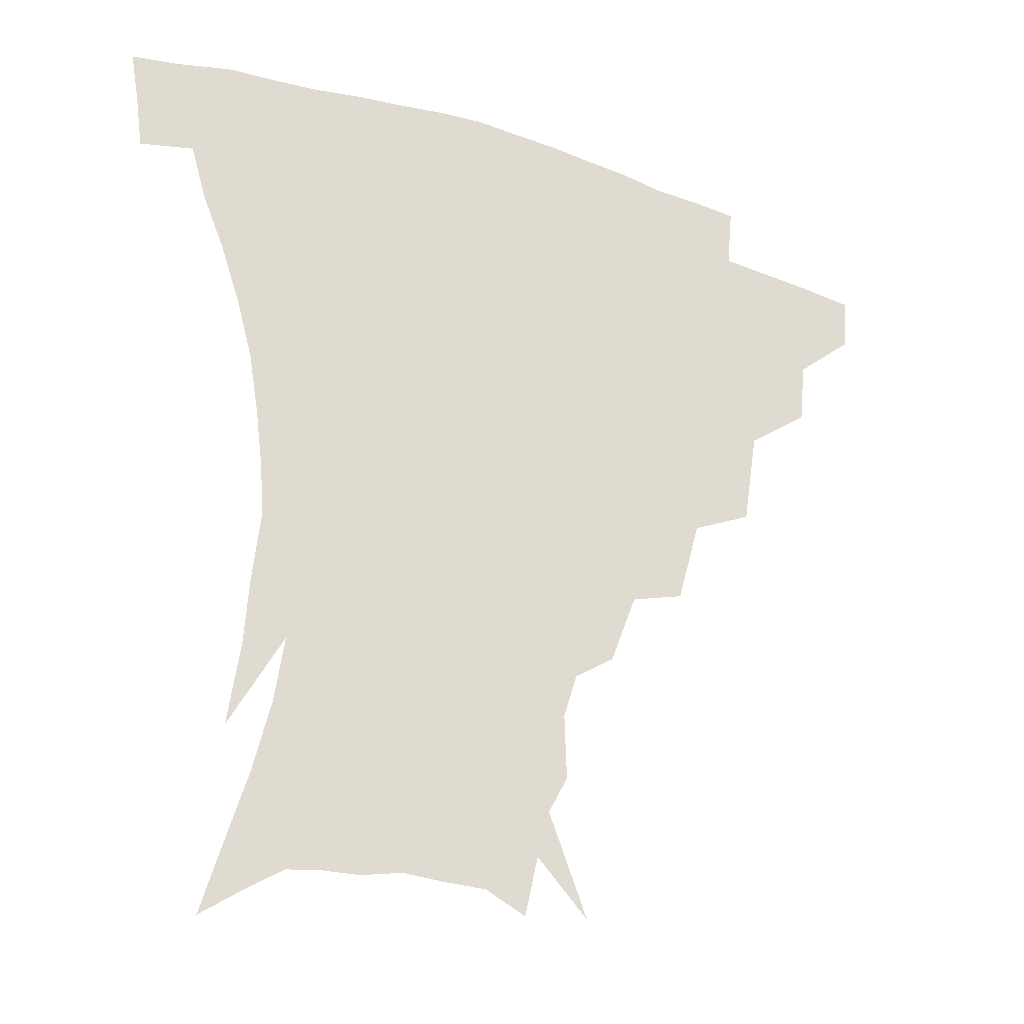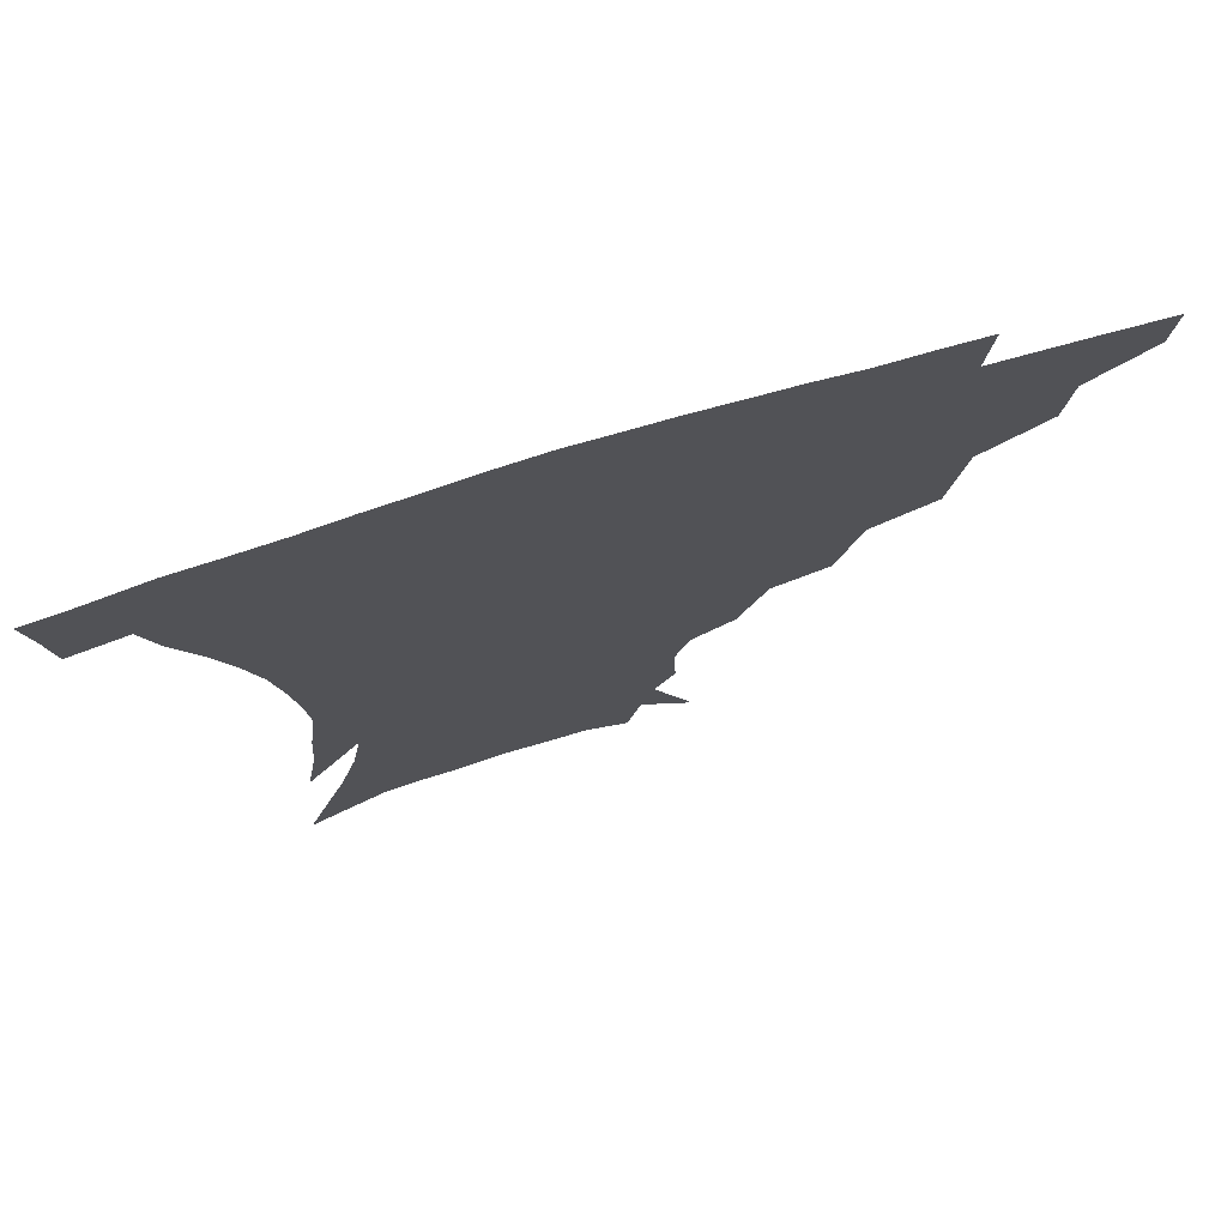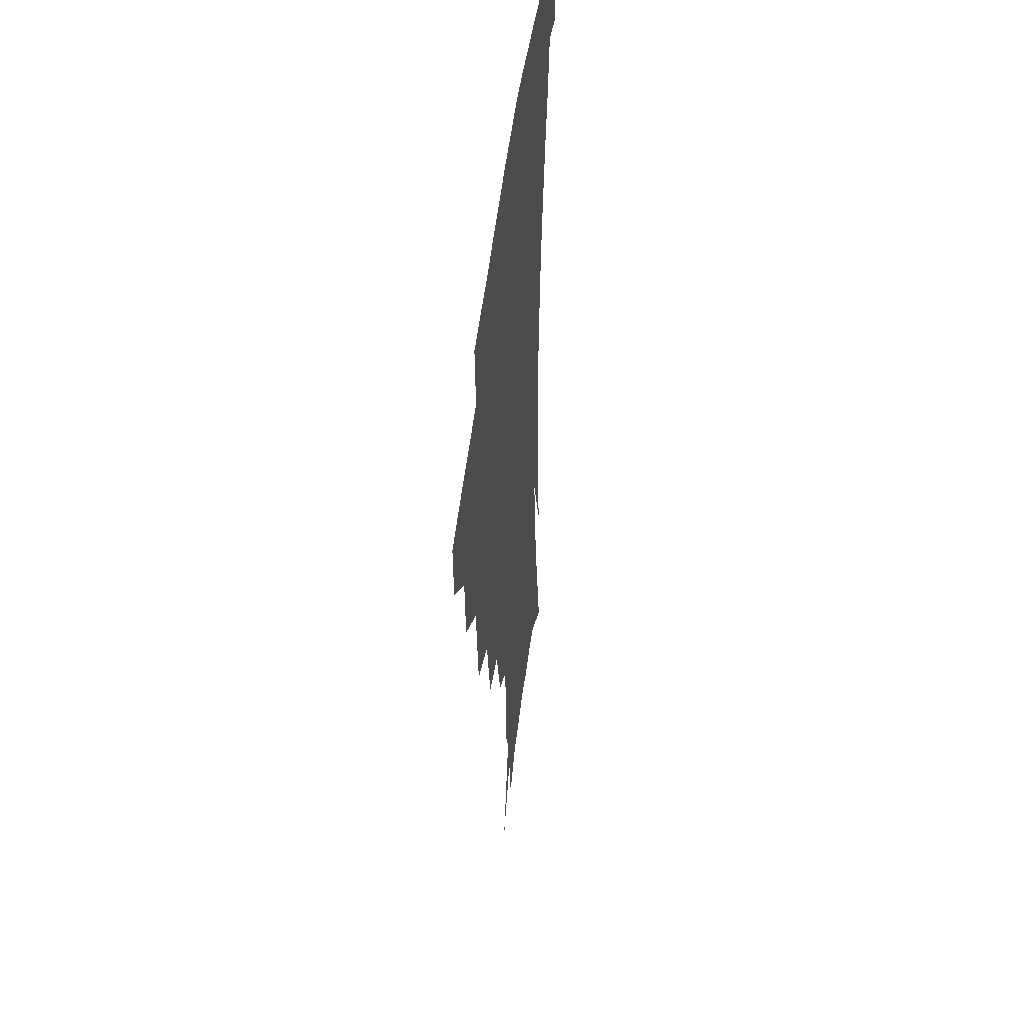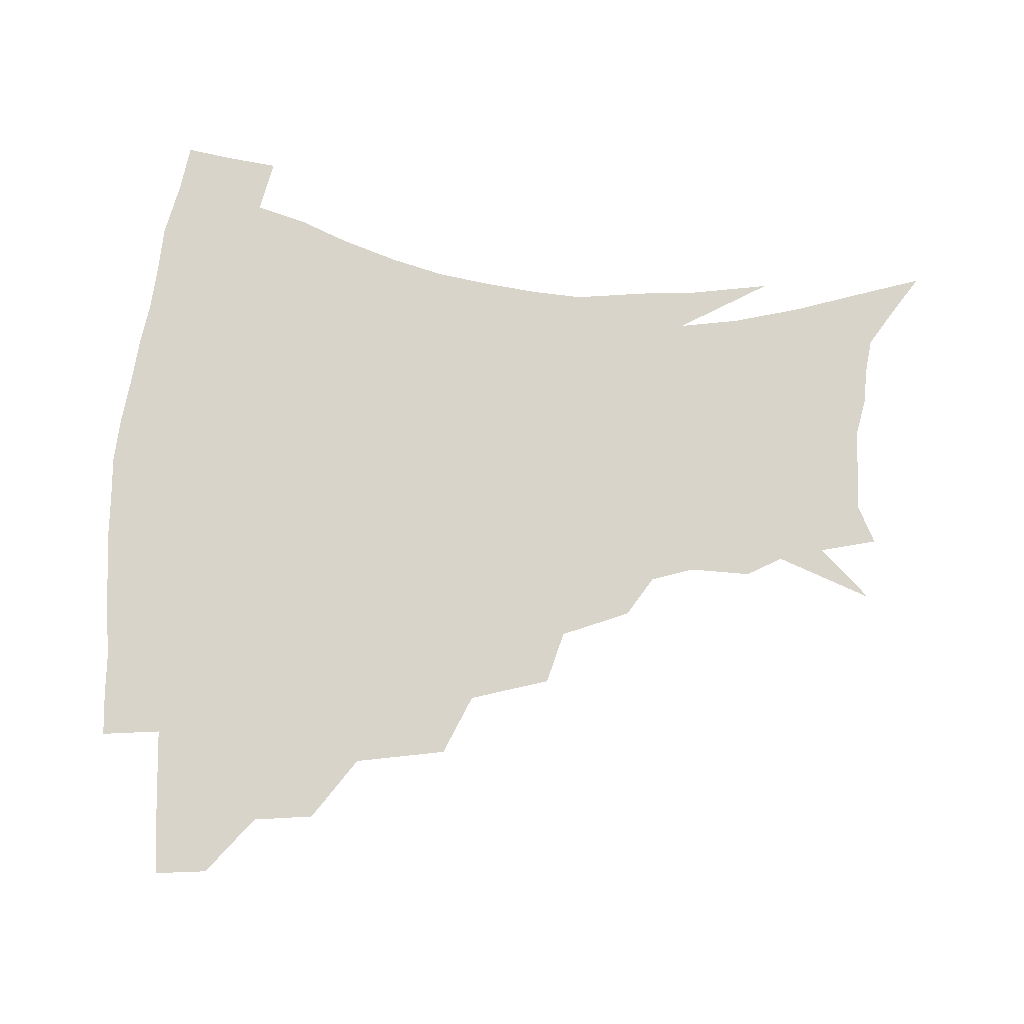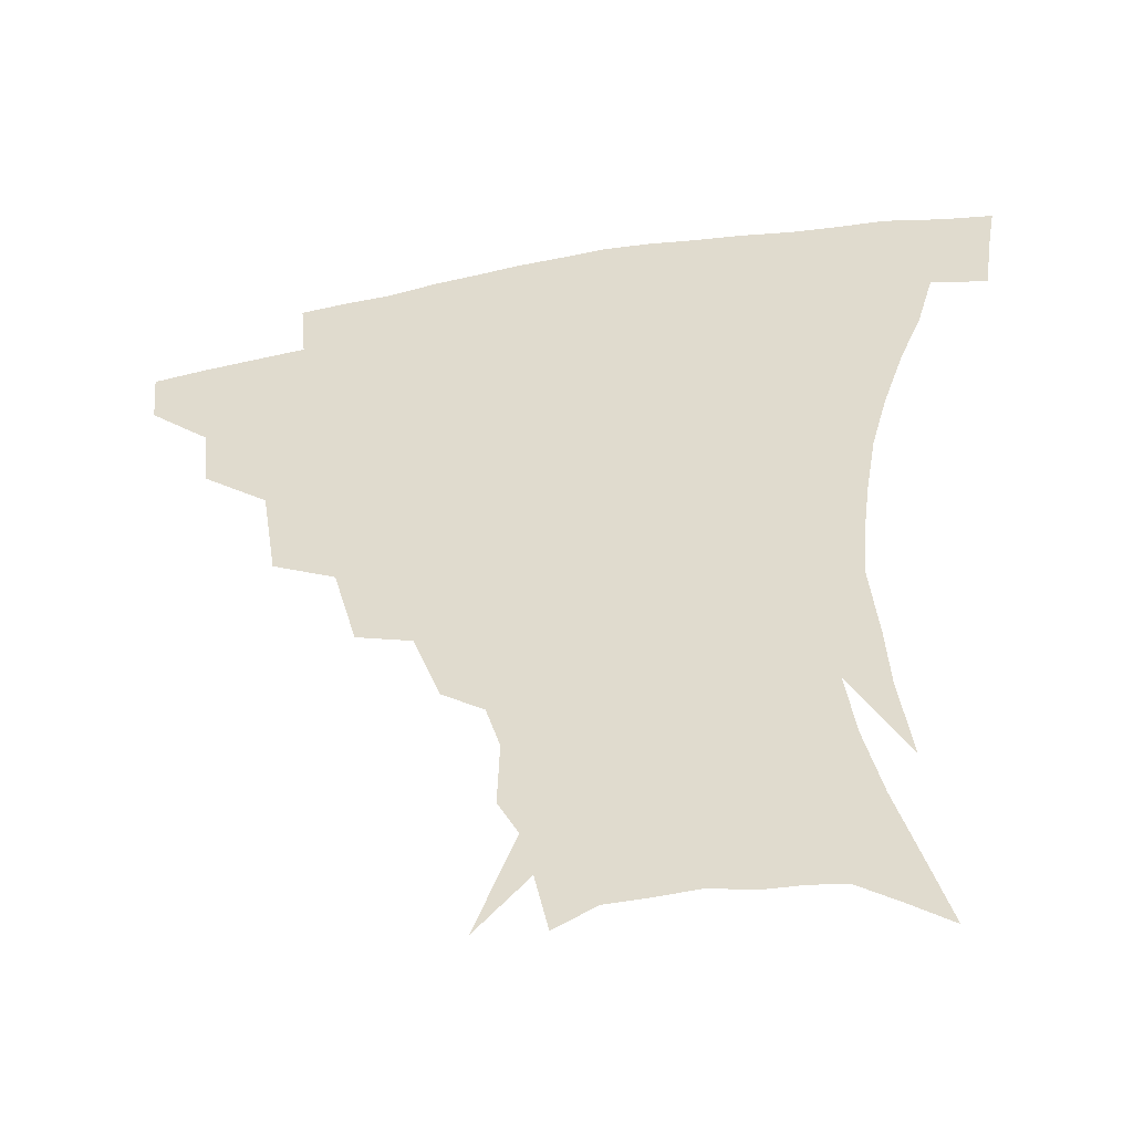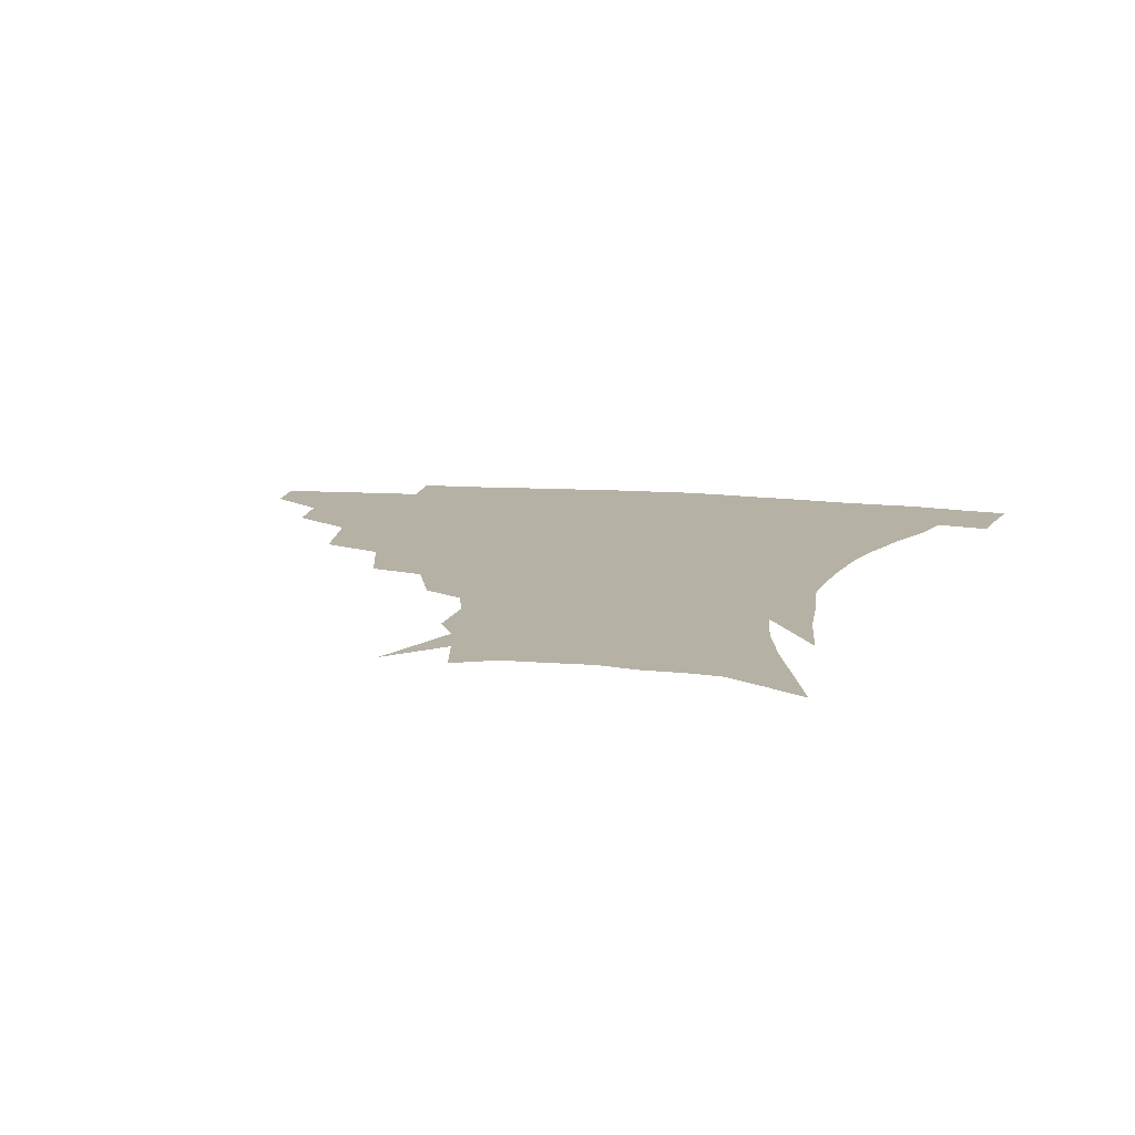
<metadata>
{"format":"obj","ext":"obj","renderer":"f3d","projection":"perspective","resolution":1024,"background":"white","views":[{"elev":-27.4,"azim":152.0,"up":"+Y"},{"elev":74.7,"azim":163.4,"up":"+Y"},{"elev":43.9,"azim":-83.9,"up":"+Y"},{"elev":75.4,"azim":-87.1,"up":"+Z"},{"elev":-46.6,"azim":12.1,"up":"+Y"},{"elev":11.9,"azim":12.6,"up":"+Z"}]}
</metadata>
<code>
v 453.2 340.1 0
v 451.7 357 0
v 473.7 305.1 0
v 471.7 324.7 0
v 470.2 341.9 0
v 468.2 358.5 0
v 498.4 260.9 0
v 493.7 290.6 0
v 490.6 310.8 0
v 488.3 327.8 0
v 486.2 343.6 0
v 484.9 359.6 0
v 525.2 225.9 0
v 517.9 252 0
v 511.8 273.1 0
v 508.5 298.1 0
v 506 314.9 0
v 503.7 330.1 0
v 502 345.2 0
v 500.5 360.6 0
v 498.7 379.9 0
v 550.9 198.6 0
v 542.3 221 0
v 534.5 238.5 0
v 529.7 266.6 0
v 525.6 283.9 0
v 522.7 301 0
v 520.5 317.3 0
v 518.5 332.2 0
v 517 346.6 0
v 515.2 361.6 0
v 513.3 380.8 0
v 567.3 156.3 0
v 568 176.4 0
v 563.7 190.3 0
v 556.6 212 0
v 550.2 233.5 0
v 545.4 255.9 0
v 542.1 275 0
v 539.5 290.9 0
v 536.8 304.8 0
v 534.7 319.2 0
v 532.9 333.4 0
v 531.7 348.1 0
v 529.8 364 0
v 528 381.1 0
v 561.2 113.6 0
v 573.6 144.8 0
v 575.8 166.2 0
v 574.3 185.2 0
v 569.4 203.8 0
v 564.4 219.8 0
v 559.5 242.7 0
v 556.6 262.5 0
v 554.1 279.2 0
v 552.2 293.4 0
v 551.1 308.4 0
v 549.4 321.6 0
v 547.6 335.1 0
v 546.5 349.2 0
v 544.5 364.9 0
v 542.3 383.1 0
v 577.4 130.1 0
v 582.9 151.4 0
v 583.8 177.1 0
v 581.1 193.3 0
v 576.9 211 0
v 573.1 229.9 0
v 569.7 248.3 0
v 568 269.1 0
v 565.9 280.8 0
v 565.1 296.4 0
v 564.3 310.3 0
v 563.4 323.4 0
v 563.7 336.6 0
v 560.8 350.6 0
v 559.2 365 0
v 556.5 384 0
v 581.6 111.5 0
v 589.8 138.8 0
v 592.2 160.2 0
v 591.4 180.8 0
v 588.5 200.6 0
v 585.4 217.4 0
v 582.4 238 0
v 580.5 253.7 0
v 579 271.5 0
v 578 284.1 0
v 577.9 299.3 0
v 577 311.4 0
v 576.3 323.5 0
v 576.4 337.3 0
v 574.6 351.4 0
v 573.3 365 0
v 570.3 385.2 0
v 594.4 117.5 0
v 599.8 141.8 0
v 600.5 164.5 0
v 599.4 183.6 0
v 596.8 201.9 0
v 594.2 220 0
v 592.2 238 0
v 590.7 257.4 0
v 590 272.1 0
v 589.9 285.7 0
v 590 300.6 0
v 589.4 311.9 0
v 589.5 324.7 0
v 589.8 337.9 0
v 588.2 352.2 0
v 586.8 366.7 0
v 584.3 385.5 0
v 607.3 117.6 0
v 609.6 144.2 0
v 609 165 0
v 607.4 186.6 0
v 605 205.8 0
v 603.2 222.9 0
v 601.9 242.7 0
v 601.2 257.4 0
v 601.1 271.2 0
v 601.4 287.1 0
v 601.8 300.6 0
v 602.5 313.2 0
v 602.5 325.3 0
v 602.6 338.1 0
v 601.8 352.4 0
v 600.9 367.2 0
v 598.2 386.1 0
v 621 118.2 0
v 619 146.1 0
v 617.5 166.2 0
v 615.5 188.5 0
v 613.7 206.2 0
v 612.2 224.3 0
v 611.5 242.6 0
v 611.5 257.1 0
v 612 273.1 0
v 612.7 287.4 0
v 613.7 299.6 0
v 614.9 313.6 0
v 615.8 326 0
v 615.7 338.8 0
v 615.5 352.4 0
v 615.9 366.1 0
v 612.8 384.8 0
v 633.8 115.4 0
v 628.7 144.6 0
v 626 166.7 0
v 623.6 189.4 0
v 622.3 207 0
v 621.3 223.9 0
v 620.9 241.2 0
v 621.6 255.2 0
v 622.5 271 0
v 623.6 285 0
v 625.3 298.7 0
v 626.9 312.1 0
v 628.7 325.6 0
v 630.1 337.8 0
v 630.6 350.7 0
v 631.5 363.6 0
v 628 382.6 0
v 645.8 114.9 0
v 638.7 142.2 0
v 634.6 165.8 0
v 632.1 187.2 0
v 631 205.1 0
v 630.5 221.1 0
v 630.6 236.8 0
v 631.3 252.7 0
v 632.5 269.8 0
v 634.3 282.8 0
v 636.6 298.5 0
v 639 311.4 0
v 641.1 324.3 0
v 643 336.7 0
v 644.8 349.5 0
v 645 363 0
v 642.7 380.8 0
v 656.7 113.4 0
v 649.6 136.8 0
v 643.9 161.8 0
v 641 182.7 0
v 639.8 200.6 0
v 639.6 216.7 0
v 639.9 232.4 0
v 640.7 248.3 0
v 642 266.7 0
v 644.4 281.5 0
v 647.2 294.9 0
v 650.4 309.9 0
v 653.3 322.4 0
v 656.1 335.3 0
v 658.5 348.1 0
v 658.8 362.1 0
v 658 378.2 0
v 669.1 105.3 0
v 662 128 0
v 654.8 153.7 0
v 651.4 173.5 0
v 649.4 192.7 0
v 648.9 209.9 0
v 648.8 227 0
v 649.5 243.9 0
v 651.2 260.9 0
v 653.8 276.9 0
v 657.3 294.1 0
v 661.2 305.9 0
v 665.2 320 0
v 668.5 332.8 0
v 671.9 346.4 0
v 672.4 361.9 0
v 672.7 376.8 0
v 681.6 96.64 0
v 675.5 116.7 0
v 668 140.9 0
v 662.6 162.9 0
v 659.6 182.7 0
v 658.5 201.3 0
v 657.9 219.2 0
v 658.8 234.4 0
v 660.2 252.2 0
v 662.6 269.8 0
v 666.2 287.3 0
v 671.2 299.9 0
v 676.5 316.4 0
v 681.2 330.2 0
v 684.6 344.4 0
v 686.6 359.8 0
v 687.1 375.8 0
v 676.7 152.5 0
v 672.8 178.3 0
v 671.5 197.1 0
v 668.8 220.9 0
v 670 236.7 0
v 672.2 253.9 0
v 675.3 272.6 0
v 680.1 289.9 0
v 686.7 308.8 0
v 693.4 324.7 0
v 698.3 341.2 0
v 702.2 356.6 0
v 705.3 371.5 0
v 715.3 337.4 0
v 717.5 353.9 0
v 720.1 369 0
f 4 5 1
f 1 5 2
f 5 6 2
f 8 9 3
f 3 9 4
f 9 10 4
f 4 10 5
f 10 11 5
f 5 11 6
f 11 12 6
f 14 15 7
f 7 15 8
f 15 16 8
f 8 16 9
f 16 17 9
f 9 17 10
f 17 18 10
f 10 18 11
f 18 19 11
f 11 19 12
f 19 20 12
f 23 24 13
f 13 24 14
f 24 25 14
f 14 25 15
f 25 26 15
f 15 26 16
f 26 27 16
f 16 27 17
f 27 28 17
f 17 28 18
f 28 29 18
f 18 29 19
f 29 30 19
f 19 30 20
f 30 31 20
f 20 31 21
f 31 32 21
f 35 36 22
f 22 36 23
f 36 37 23
f 23 37 24
f 37 38 24
f 24 38 25
f 38 39 25
f 25 39 26
f 39 40 26
f 26 40 27
f 40 41 27
f 27 41 28
f 41 42 28
f 28 42 29
f 42 43 29
f 29 43 30
f 43 44 30
f 30 44 31
f 44 45 31
f 31 45 32
f 45 46 32
f 48 49 33
f 33 49 34
f 49 50 34
f 34 50 35
f 50 51 35
f 35 51 36
f 51 52 36
f 36 52 37
f 52 53 37
f 37 53 38
f 53 54 38
f 38 54 39
f 54 55 39
f 39 55 40
f 55 56 40
f 40 56 41
f 56 57 41
f 41 57 42
f 57 58 42
f 42 58 43
f 58 59 43
f 43 59 44
f 59 60 44
f 44 60 45
f 60 61 45
f 45 61 46
f 61 62 46
f 47 63 48
f 63 64 48
f 48 64 49
f 64 65 49
f 49 65 50
f 65 66 50
f 50 66 51
f 66 67 51
f 51 67 52
f 67 68 52
f 52 68 53
f 68 69 53
f 53 69 54
f 69 70 54
f 54 70 55
f 70 71 55
f 55 71 56
f 71 72 56
f 56 72 57
f 72 73 57
f 57 73 58
f 73 74 58
f 58 74 59
f 74 75 59
f 59 75 60
f 75 76 60
f 60 76 61
f 76 77 61
f 61 77 62
f 77 78 62
f 79 80 63
f 63 80 64
f 80 81 64
f 64 81 65
f 81 82 65
f 65 82 66
f 82 83 66
f 66 83 67
f 83 84 67
f 67 84 68
f 84 85 68
f 68 85 69
f 85 86 69
f 69 86 70
f 86 87 70
f 70 87 71
f 87 88 71
f 71 88 72
f 88 89 72
f 72 89 73
f 89 90 73
f 73 90 74
f 90 91 74
f 74 91 75
f 91 92 75
f 75 92 76
f 92 93 76
f 76 93 77
f 93 94 77
f 77 94 78
f 94 95 78
f 79 96 80
f 96 97 80
f 80 97 81
f 97 98 81
f 81 98 82
f 98 99 82
f 82 99 83
f 99 100 83
f 83 100 84
f 100 101 84
f 84 101 85
f 101 102 85
f 85 102 86
f 102 103 86
f 86 103 87
f 103 104 87
f 87 104 88
f 104 105 88
f 88 105 89
f 105 106 89
f 89 106 90
f 106 107 90
f 90 107 91
f 107 108 91
f 91 108 92
f 108 109 92
f 92 109 93
f 109 110 93
f 93 110 94
f 110 111 94
f 94 111 95
f 111 112 95
f 96 113 97
f 113 114 97
f 97 114 98
f 114 115 98
f 98 115 99
f 115 116 99
f 99 116 100
f 116 117 100
f 100 117 101
f 117 118 101
f 101 118 102
f 118 119 102
f 102 119 103
f 119 120 103
f 103 120 104
f 120 121 104
f 104 121 105
f 121 122 105
f 105 122 106
f 122 123 106
f 106 123 107
f 123 124 107
f 107 124 108
f 124 125 108
f 108 125 109
f 125 126 109
f 109 126 110
f 126 127 110
f 110 127 111
f 127 128 111
f 111 128 112
f 128 129 112
f 113 130 114
f 130 131 114
f 114 131 115
f 131 132 115
f 115 132 116
f 132 133 116
f 116 133 117
f 133 134 117
f 117 134 118
f 134 135 118
f 118 135 119
f 135 136 119
f 119 136 120
f 136 137 120
f 120 137 121
f 137 138 121
f 121 138 122
f 138 139 122
f 122 139 123
f 139 140 123
f 123 140 124
f 140 141 124
f 124 141 125
f 141 142 125
f 125 142 126
f 142 143 126
f 126 143 127
f 143 144 127
f 127 144 128
f 144 145 128
f 128 145 129
f 145 146 129
f 130 147 131
f 147 148 131
f 131 148 132
f 148 149 132
f 132 149 133
f 149 150 133
f 133 150 134
f 150 151 134
f 134 151 135
f 151 152 135
f 135 152 136
f 152 153 136
f 136 153 137
f 153 154 137
f 137 154 138
f 154 155 138
f 138 155 139
f 155 156 139
f 139 156 140
f 156 157 140
f 140 157 141
f 157 158 141
f 141 158 142
f 158 159 142
f 142 159 143
f 159 160 143
f 143 160 144
f 160 161 144
f 144 161 145
f 161 162 145
f 145 162 146
f 162 163 146
f 147 164 148
f 164 165 148
f 148 165 149
f 165 166 149
f 149 166 150
f 166 167 150
f 150 167 151
f 167 168 151
f 151 168 152
f 168 169 152
f 152 169 153
f 169 170 153
f 153 170 154
f 170 171 154
f 154 171 155
f 171 172 155
f 155 172 156
f 172 173 156
f 156 173 157
f 173 174 157
f 157 174 158
f 174 175 158
f 158 175 159
f 175 176 159
f 159 176 160
f 176 177 160
f 160 177 161
f 177 178 161
f 161 178 162
f 178 179 162
f 162 179 163
f 179 180 163
f 164 181 165
f 181 182 165
f 165 182 166
f 182 183 166
f 166 183 167
f 183 184 167
f 167 184 168
f 184 185 168
f 168 185 169
f 185 186 169
f 169 186 170
f 186 187 170
f 170 187 171
f 187 188 171
f 171 188 172
f 188 189 172
f 172 189 173
f 189 190 173
f 173 190 174
f 190 191 174
f 174 191 175
f 191 192 175
f 175 192 176
f 192 193 176
f 176 193 177
f 193 194 177
f 177 194 178
f 194 195 178
f 178 195 179
f 195 196 179
f 179 196 180
f 196 197 180
f 181 198 182
f 198 199 182
f 182 199 183
f 199 200 183
f 183 200 184
f 200 201 184
f 184 201 185
f 201 202 185
f 185 202 186
f 202 203 186
f 186 203 187
f 203 204 187
f 187 204 188
f 204 205 188
f 188 205 189
f 205 206 189
f 189 206 190
f 206 207 190
f 190 207 191
f 207 208 191
f 191 208 192
f 208 209 192
f 192 209 193
f 209 210 193
f 193 210 194
f 210 211 194
f 194 211 195
f 211 212 195
f 195 212 196
f 212 213 196
f 196 213 197
f 213 214 197
f 198 215 199
f 215 216 199
f 199 216 200
f 216 217 200
f 200 217 201
f 217 218 201
f 201 218 202
f 218 219 202
f 202 219 203
f 219 220 203
f 203 220 204
f 220 221 204
f 204 221 205
f 221 222 205
f 205 222 206
f 222 223 206
f 206 223 207
f 223 224 207
f 207 224 208
f 224 225 208
f 208 225 209
f 225 226 209
f 209 226 210
f 226 227 210
f 210 227 211
f 227 228 211
f 211 228 212
f 228 229 212
f 212 229 213
f 229 230 213
f 213 230 214
f 230 231 214
f 219 232 220
f 232 233 220
f 220 233 221
f 233 234 221
f 221 234 222
f 234 235 222
f 222 235 223
f 235 236 223
f 223 236 224
f 236 237 224
f 224 237 225
f 237 238 225
f 225 238 226
f 238 239 226
f 226 239 227
f 239 240 227
f 227 240 228
f 240 241 228
f 228 241 229
f 241 242 229
f 229 242 230
f 242 243 230
f 230 243 231
f 243 244 231
f 242 245 243
f 245 246 243
f 243 246 244
f 246 247 244

</code>
